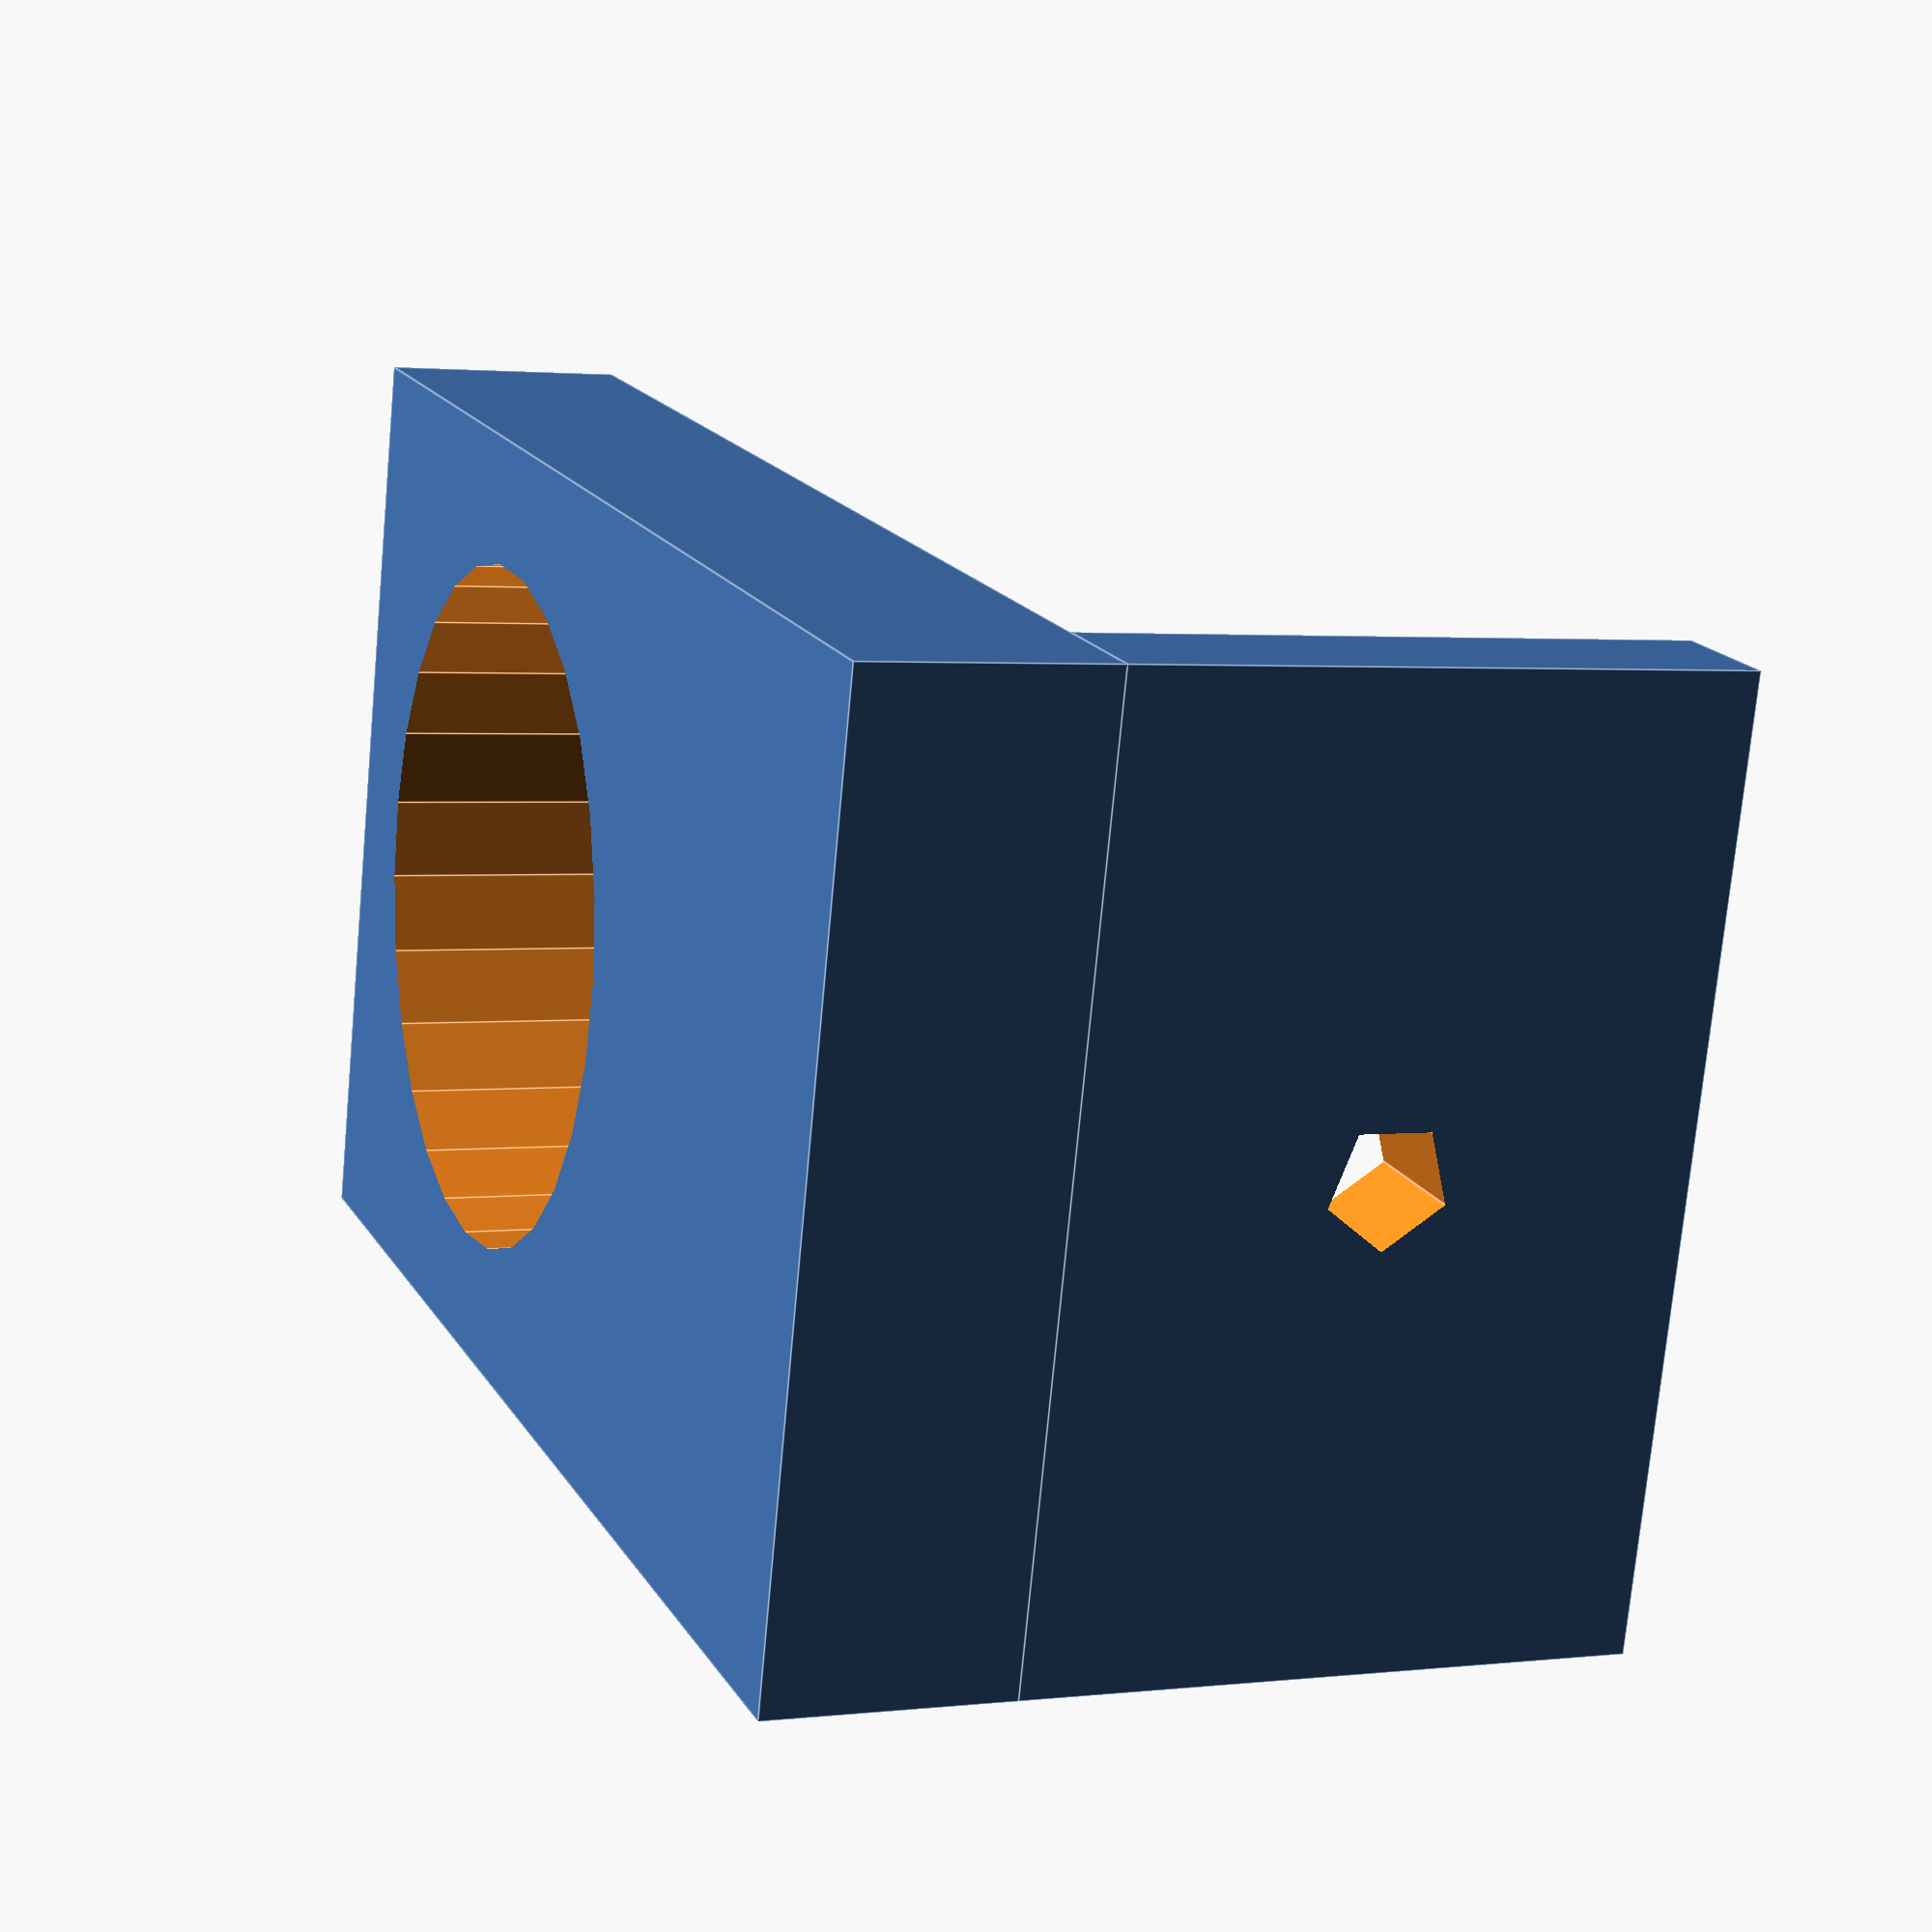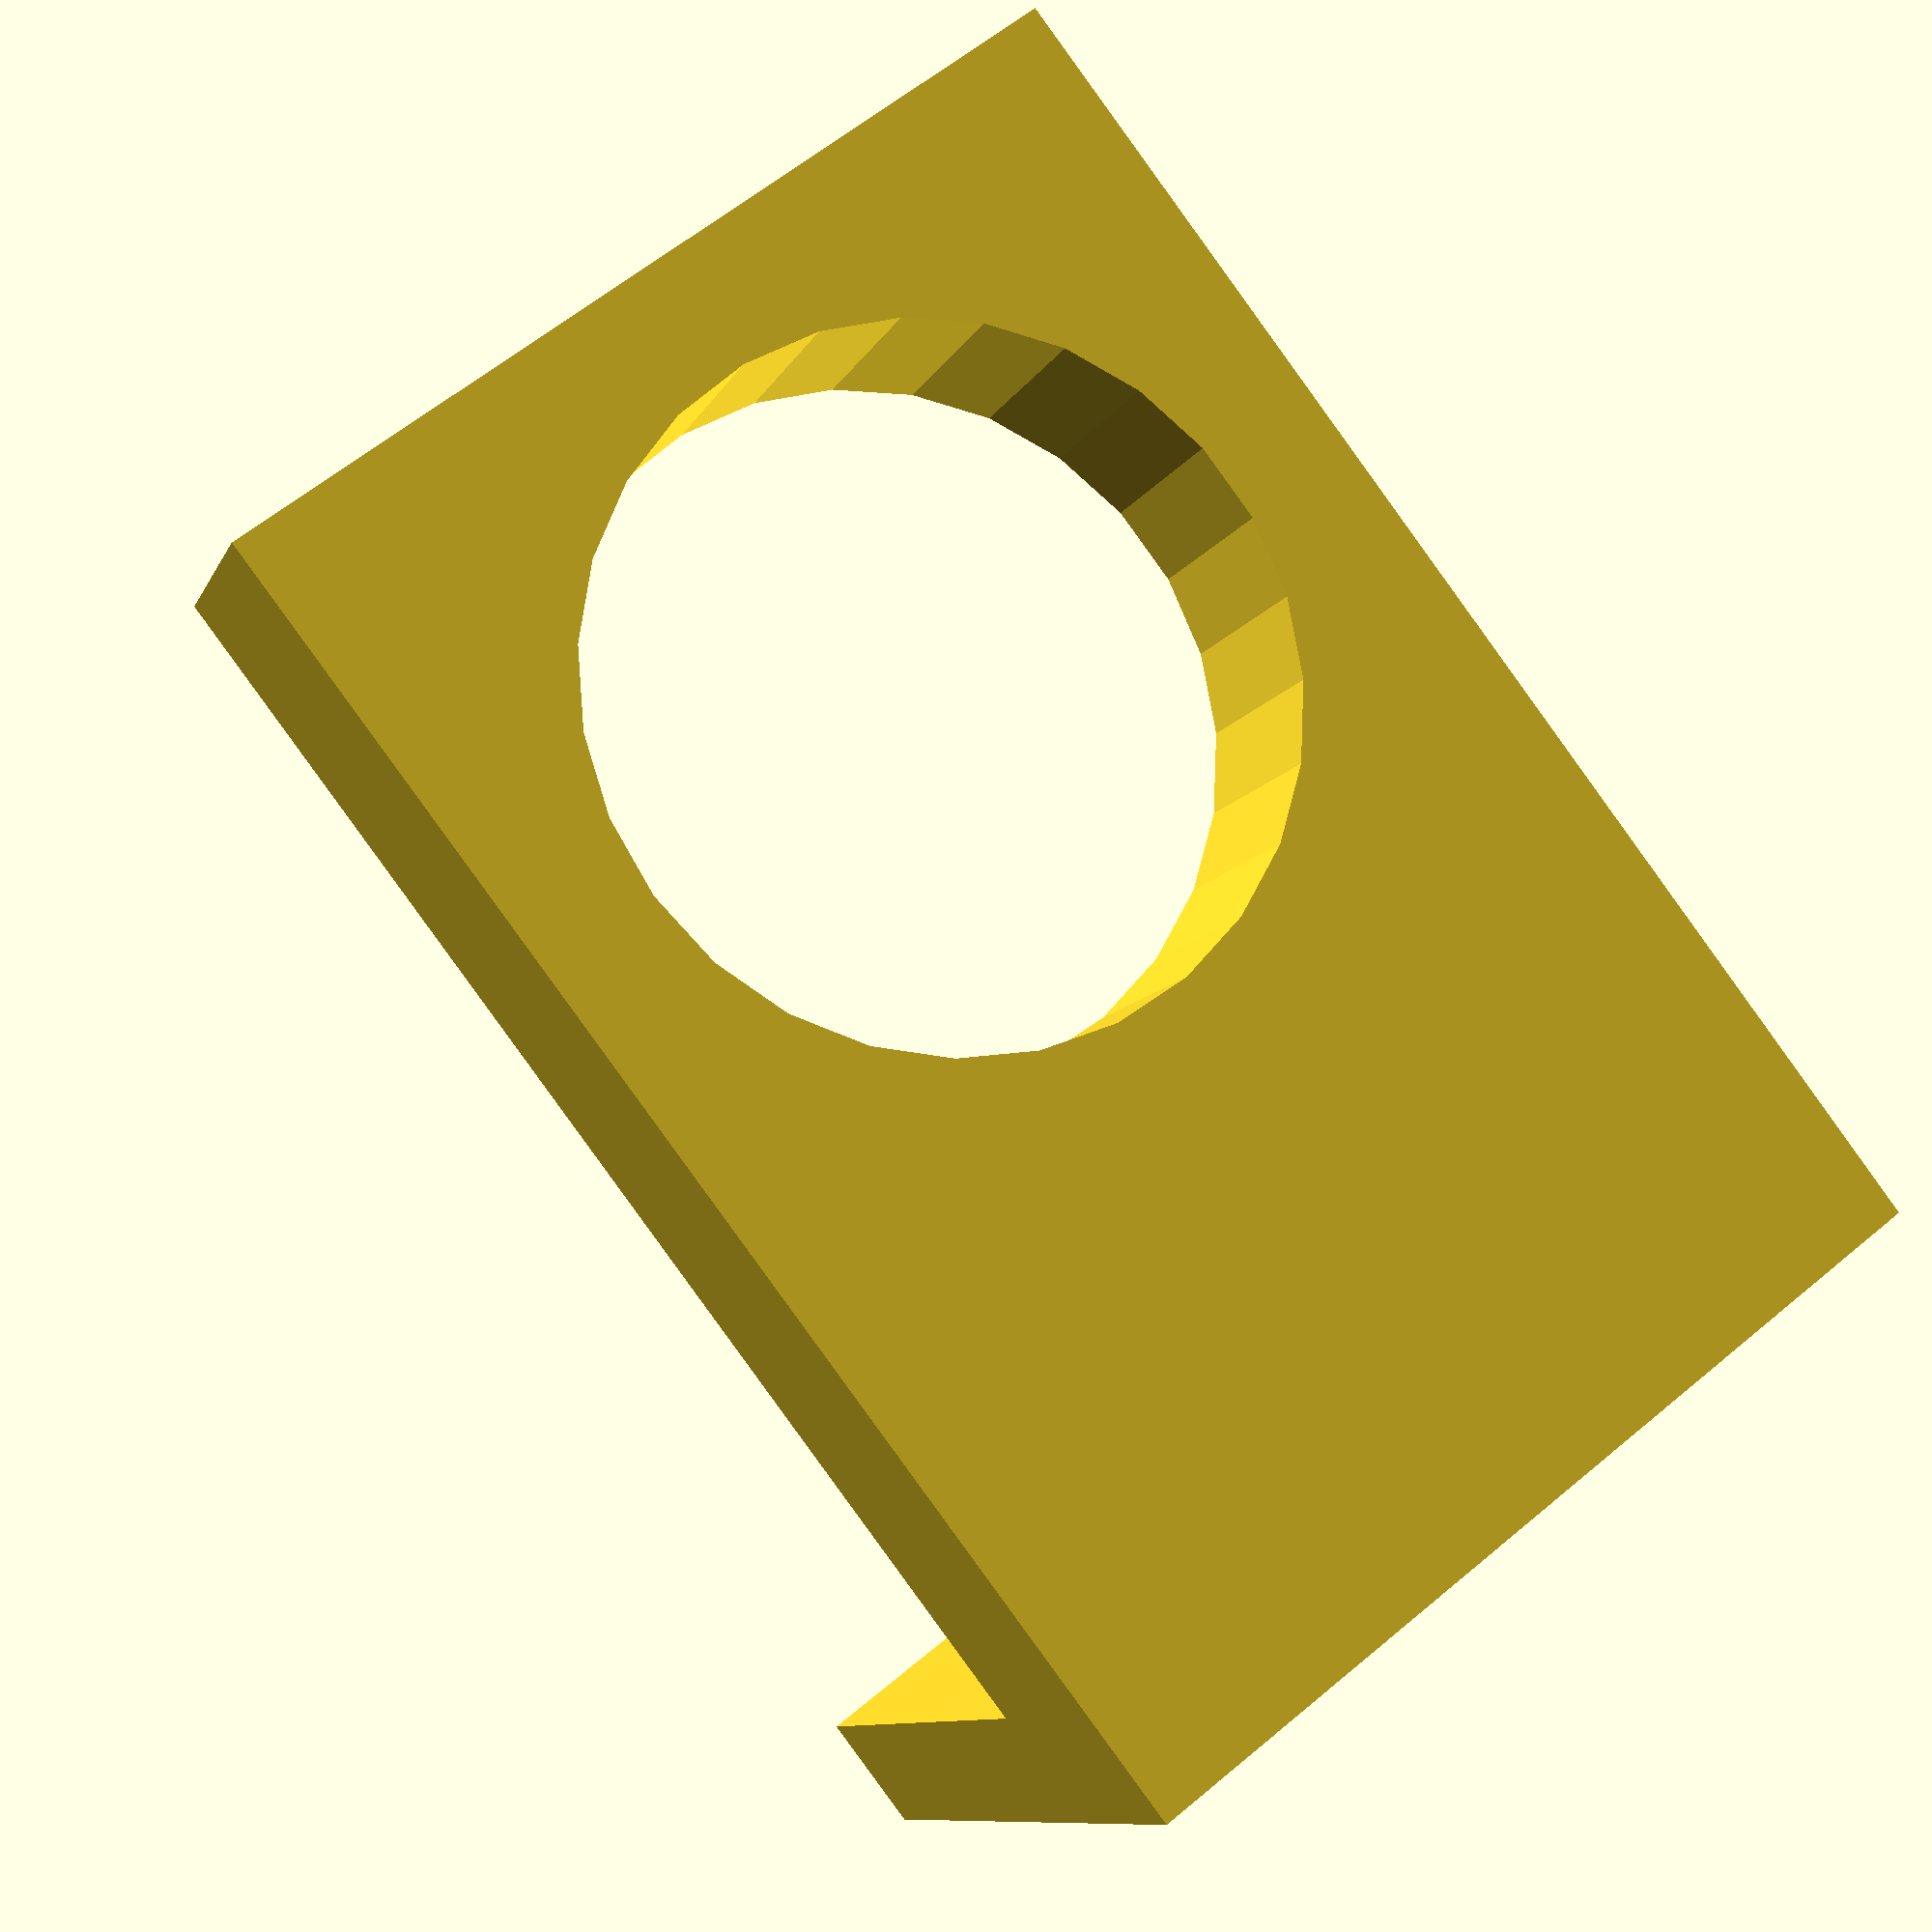
<openscad>

motor_h = 40;
base_thickness = 3;

bearing_r = 8.5;
bearing_h = 6;
bearing_wall = 3;
bearing_heigth = (motor_h/2)+base_thickness;

body_w = 2*bearing_r+2*bearing_wall;

feet_h = 3;
feet_l = 15;


module body()
{
	cube([body_w, bearing_h, bearing_heigth + bearing_r + (body_w-(2*bearing_r))/2]);
}

module bearing()
{
	translate([body_w/2, bearing_h+1, bearing_heigth])
		rotate(a=90, v=[1,0,0])
			cylinder(r=bearing_r, h=bearing_h+2);
}

module feet()
{
	difference()
	{
		translate([0, -1*feet_l, 0])
			cube([body_w, feet_l, feet_h]);

		translate([body_w/2, -1*feet_l/2, -1])
			cylinder(r=1.5, h=feet_h+2);
	}
}


difference()
{
	union()
	{
		body();
		feet();	
	}

	bearing();
}
</openscad>
<views>
elev=342.5 azim=84.2 roll=158.3 proj=p view=edges
elev=87.2 azim=159.4 roll=35.9 proj=p view=wireframe
</views>
